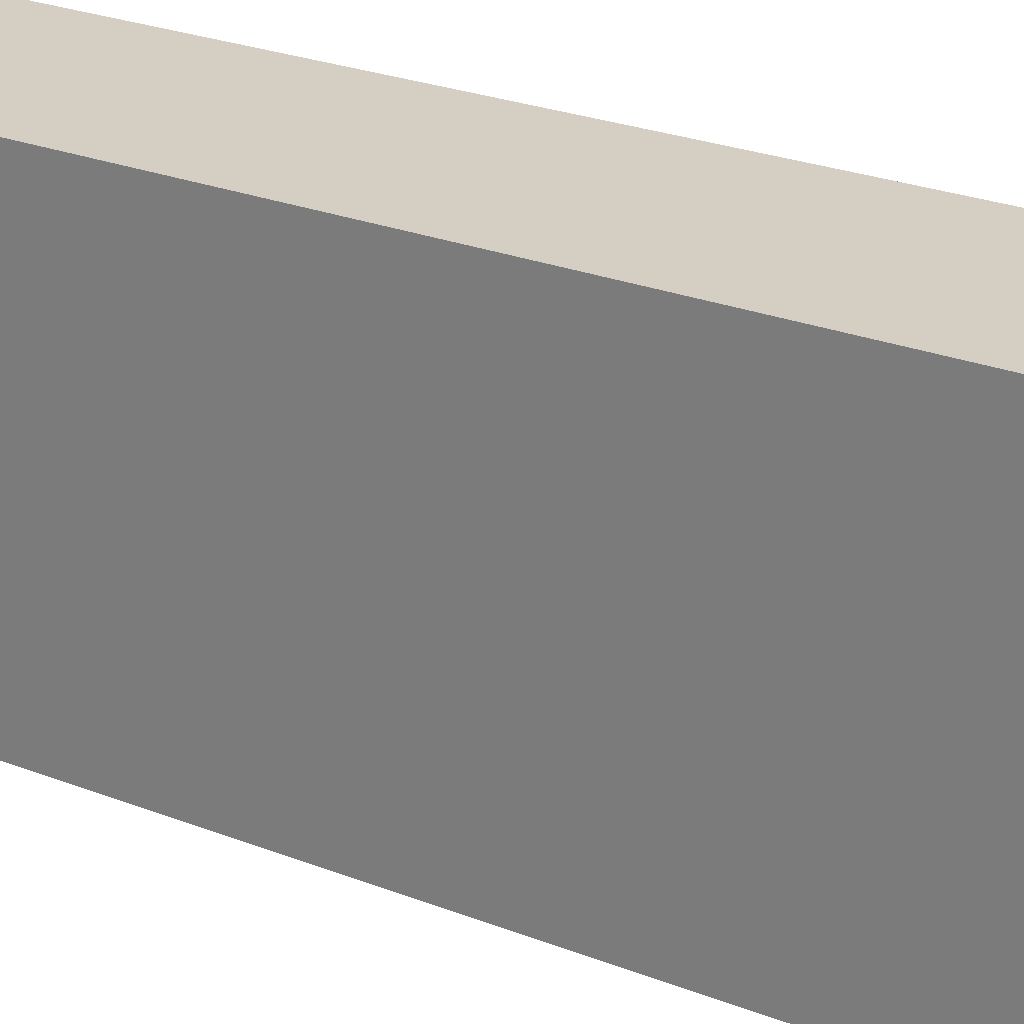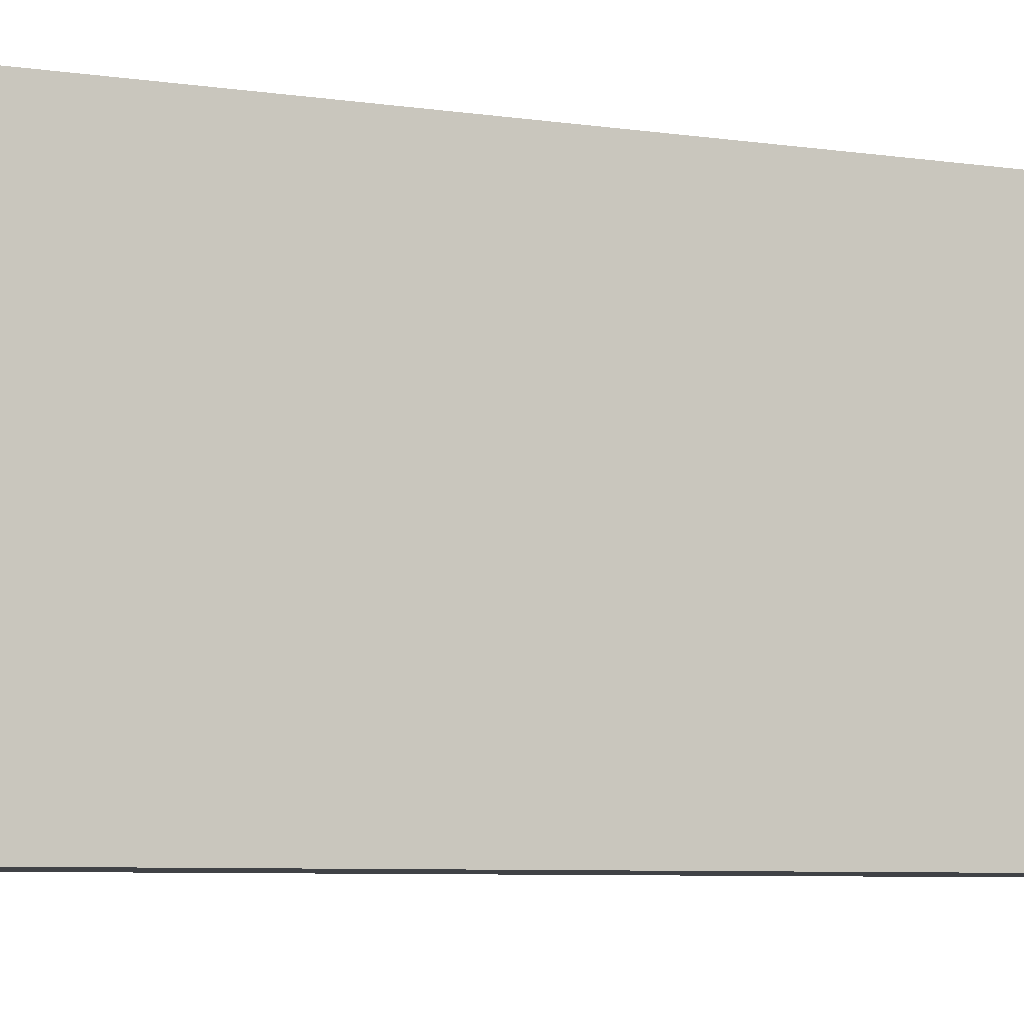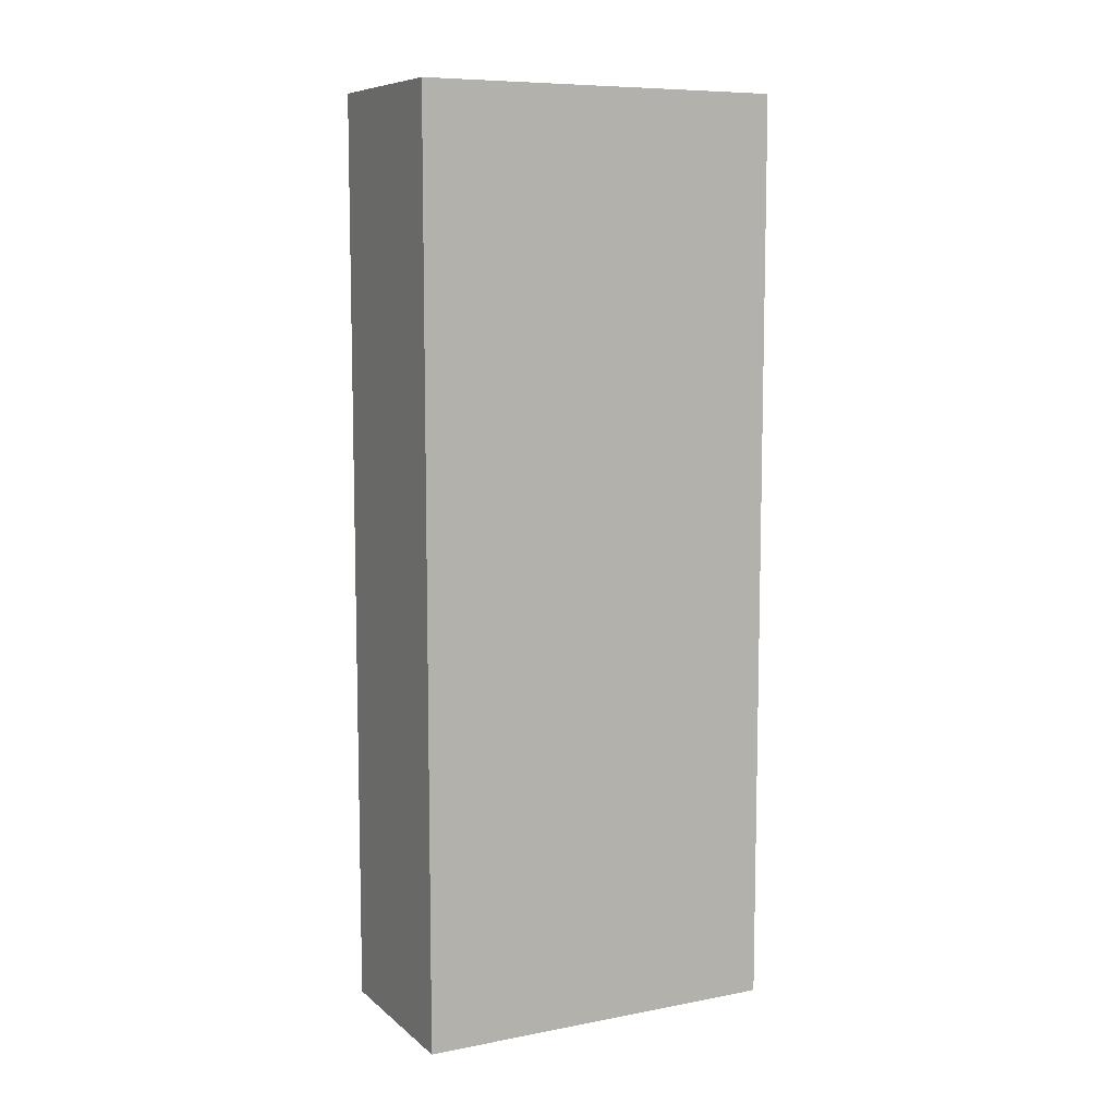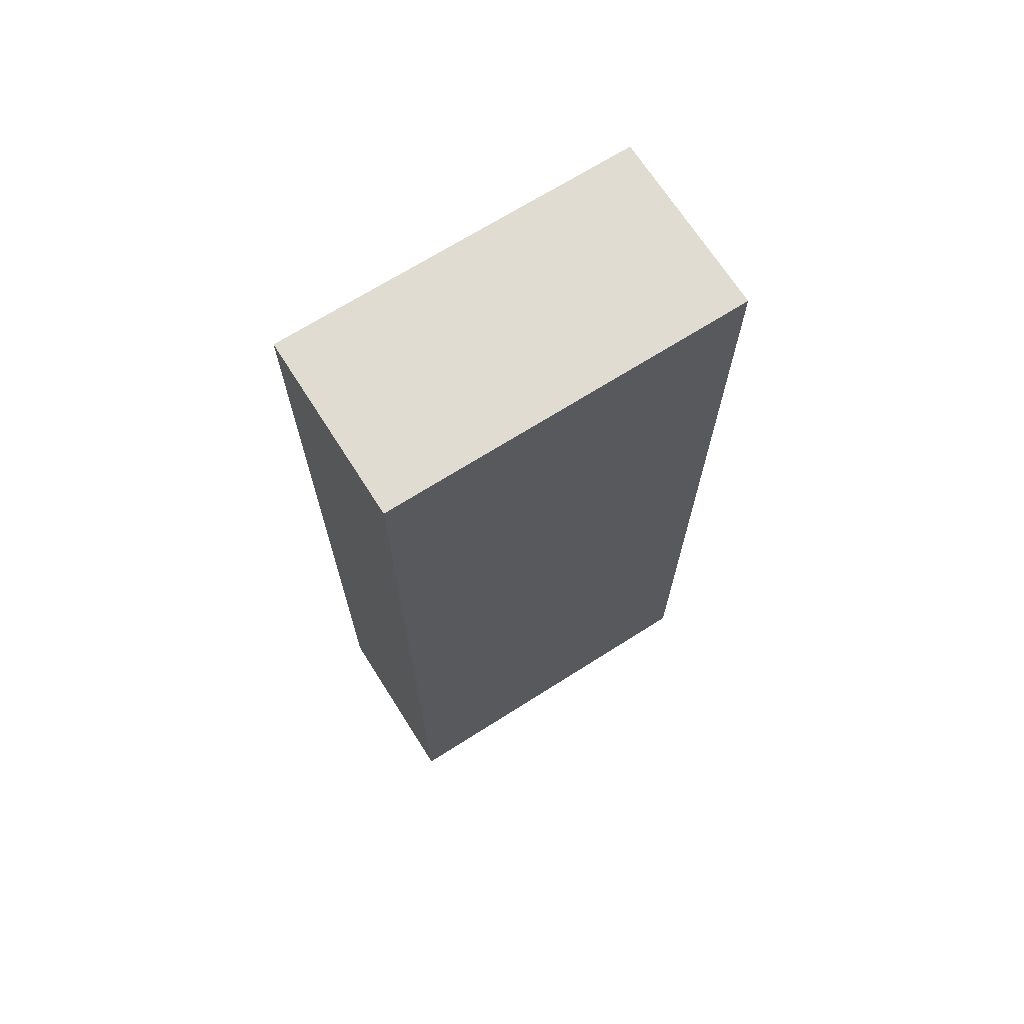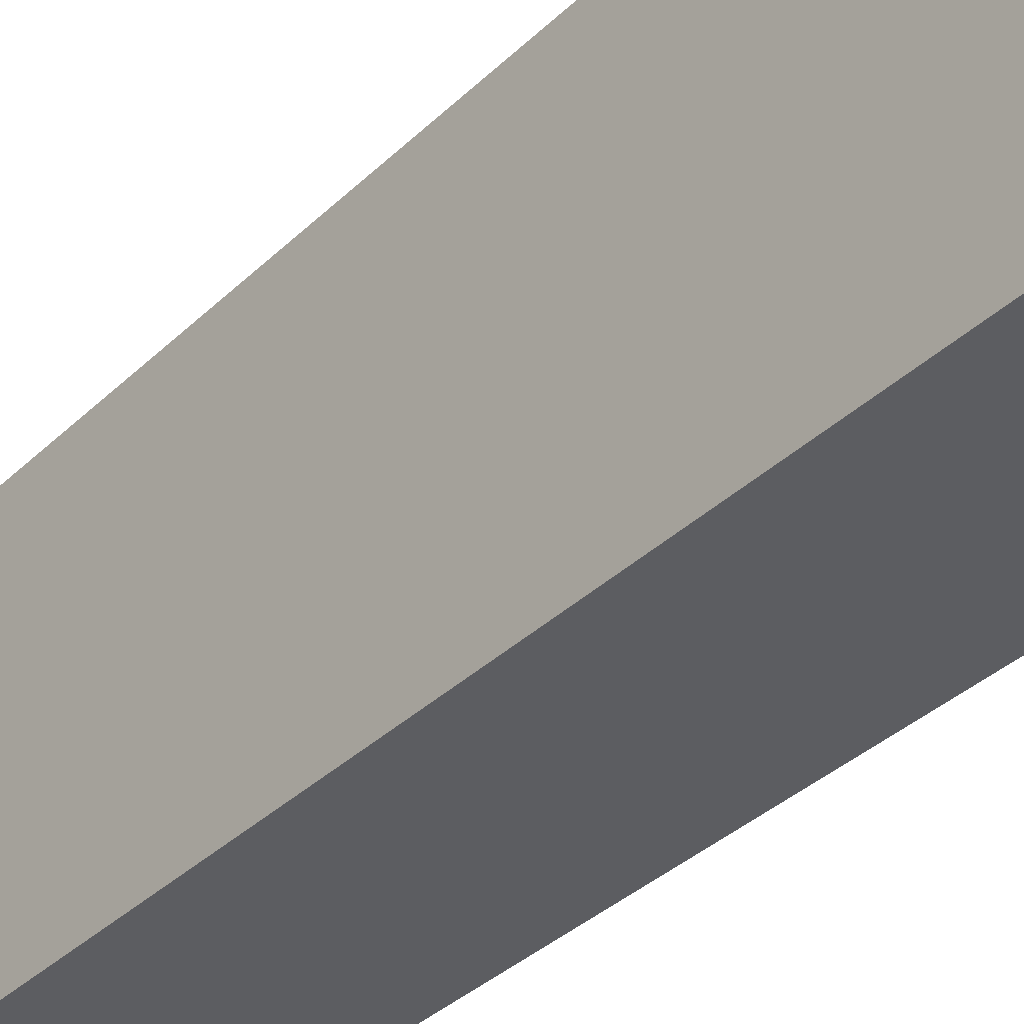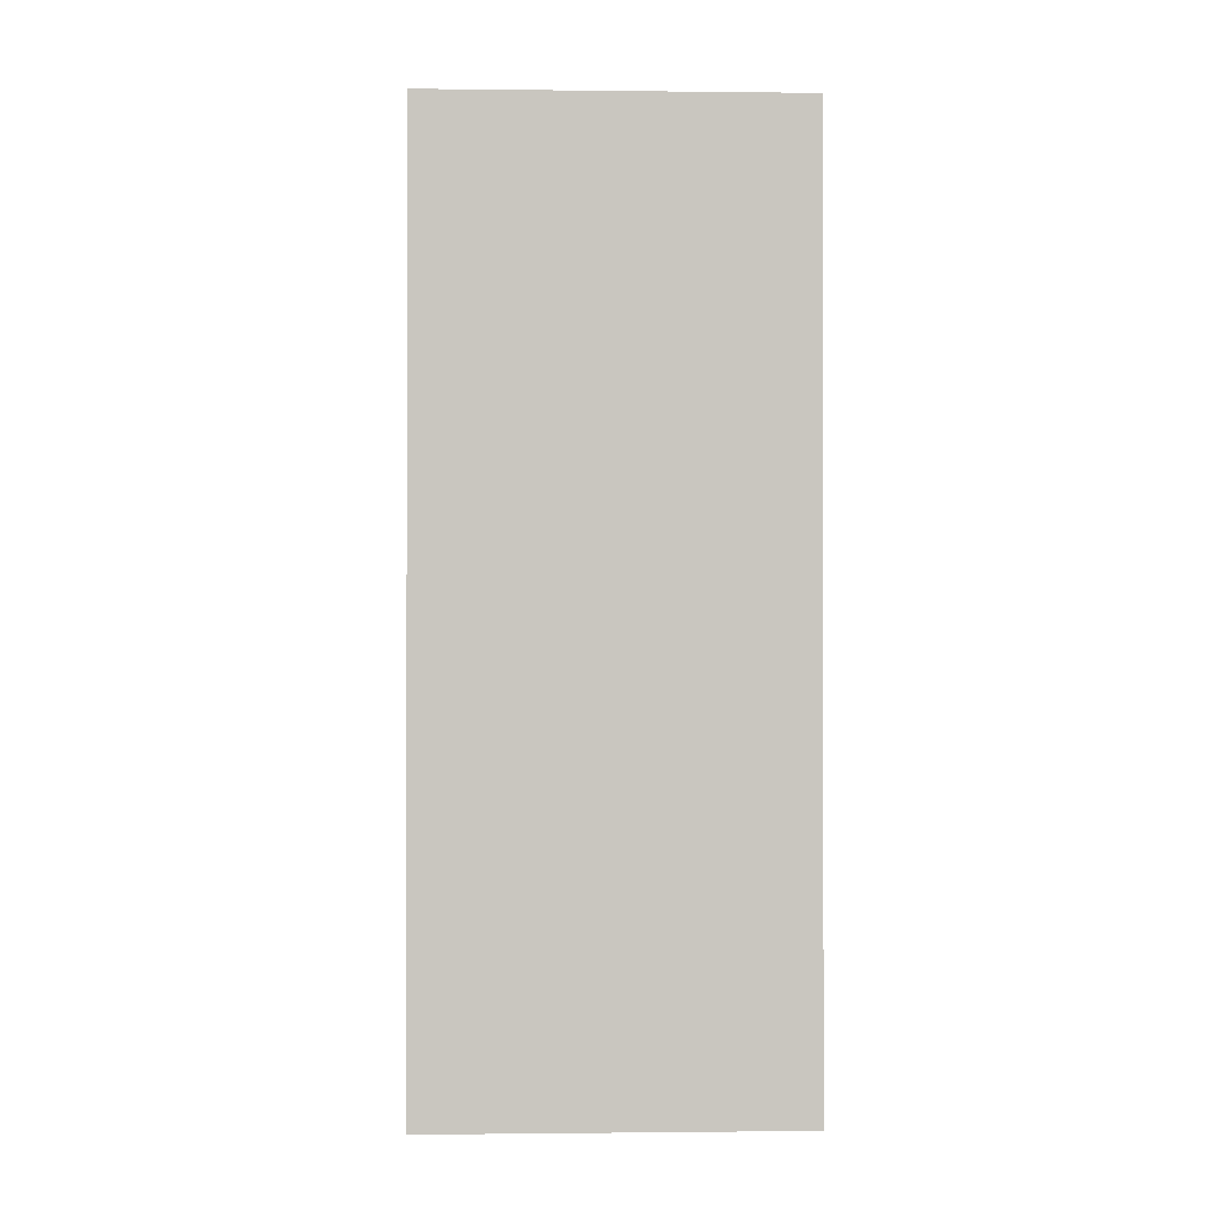
<metadata>
{"format":"obj","ext":"obj","renderer":"f3d","projection":"perspective","resolution":1024,"background":"white","views":[{"elev":25.4,"azim":122.2,"up":"+Y"},{"elev":-6.1,"azim":64.1,"up":"+Y"},{"elev":8.6,"azim":-117.1,"up":"+Z"},{"elev":69.2,"azim":57.6,"up":"+Z"},{"elev":-36.7,"azim":-39.5,"up":"+Y"},{"elev":-0.7,"azim":87.7,"up":"+Z"}]}
</metadata>
<code>
v 0 0 0
v 0 0 5
v 1 0 5
v 1 0 0
v 0 2 0
v 0 2 5
v 1 2 5
v 1 2 0
f 6 1 2
f 7 2 3
f 8 3 4
f 5 4 1
f 2 4 3
f 7 5 6
f 5 1 6
f 6 2 7
f 7 3 8
f 8 4 5
f 1 4 2
f 8 5 7

</code>
